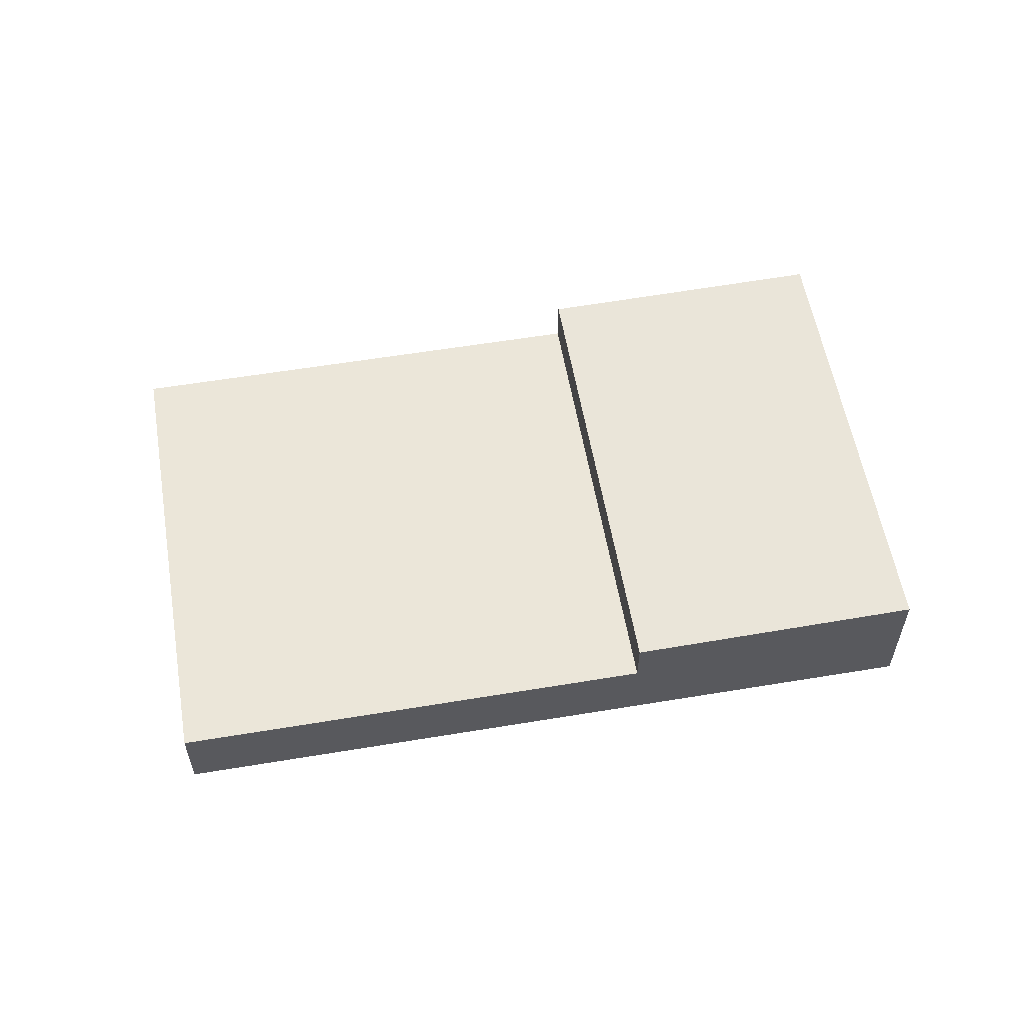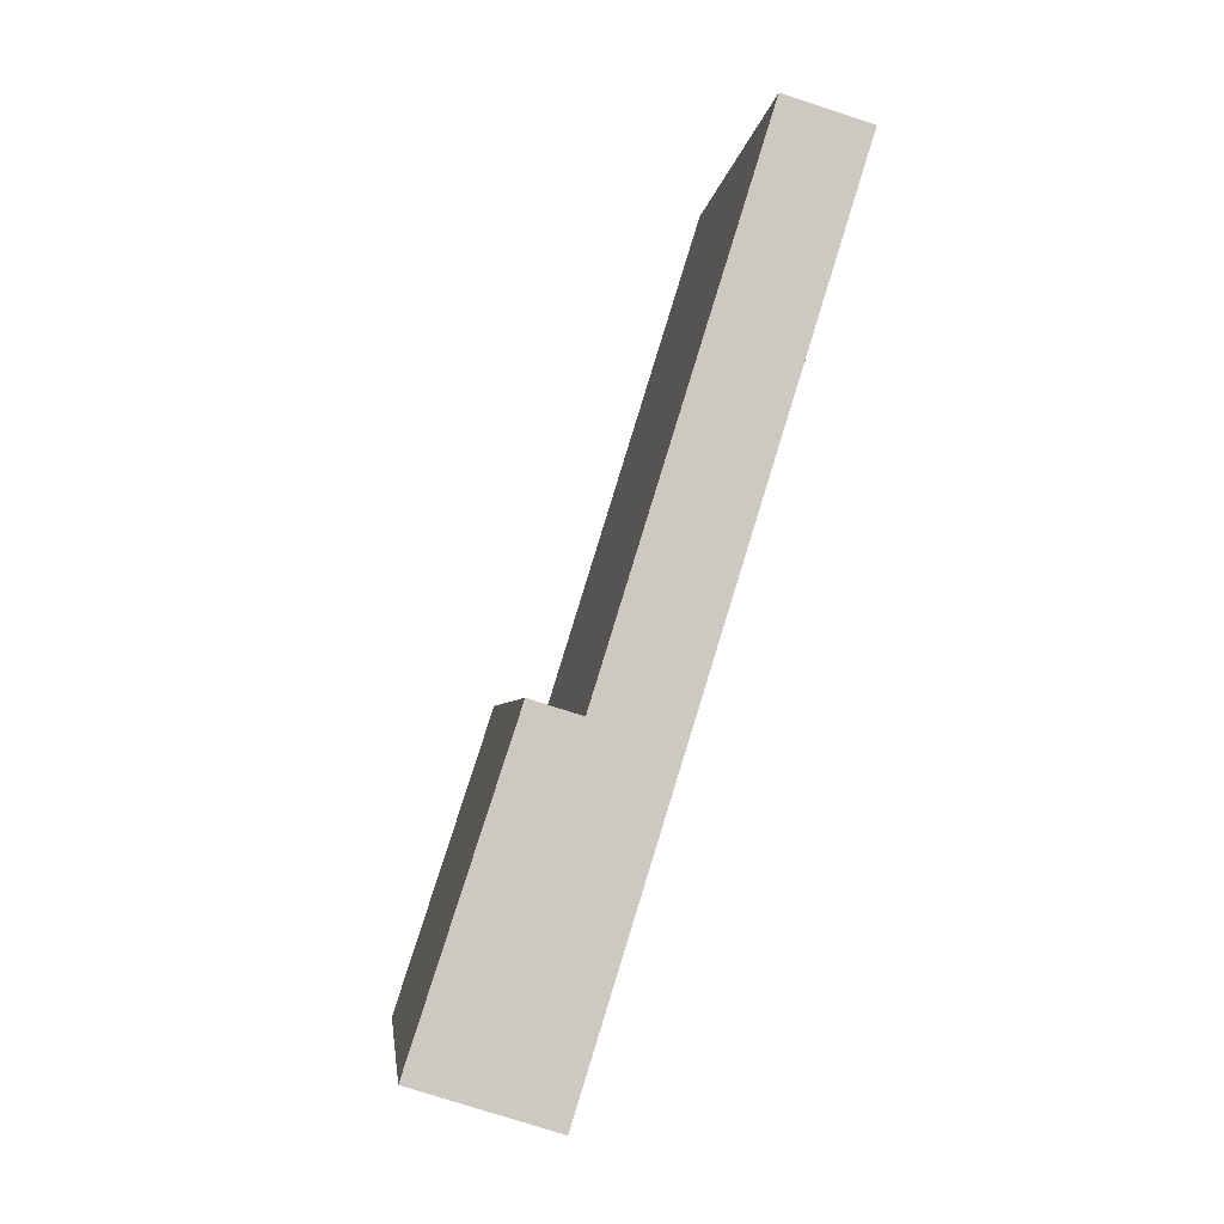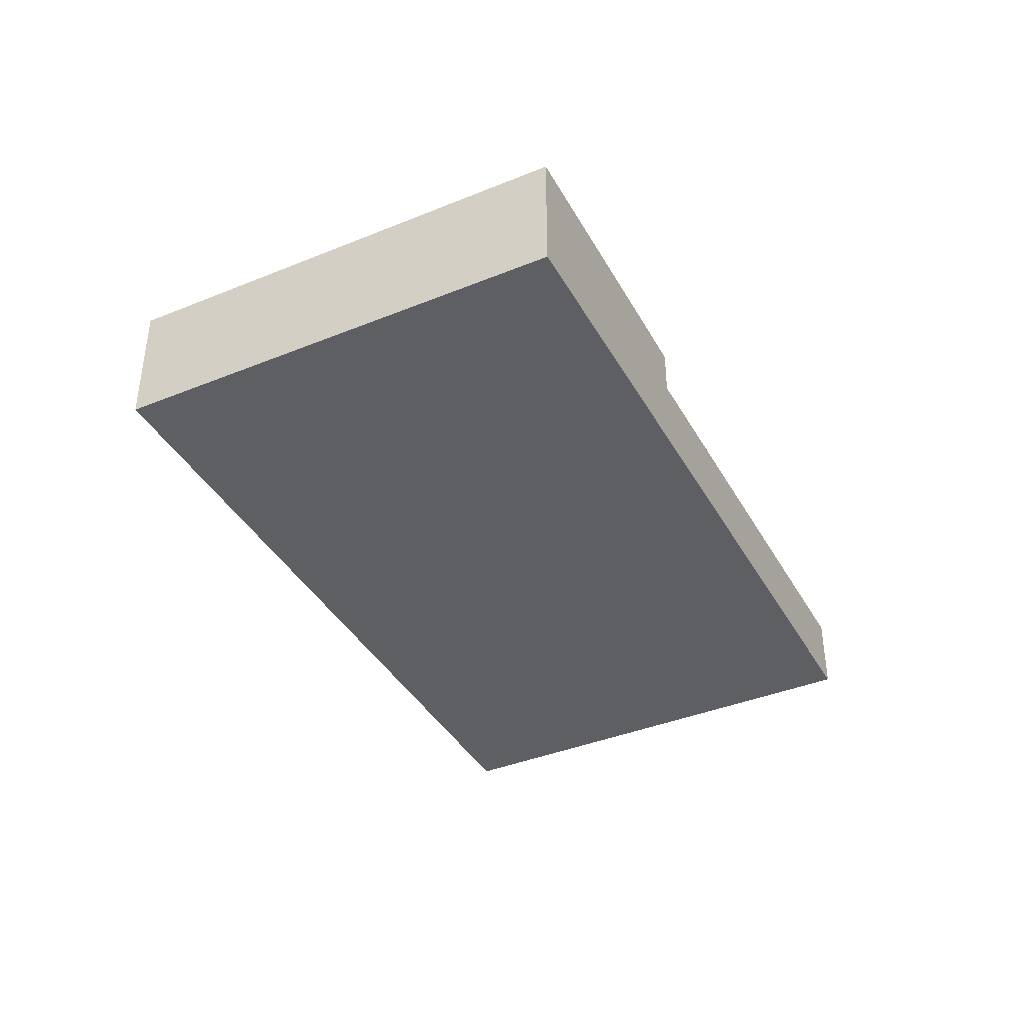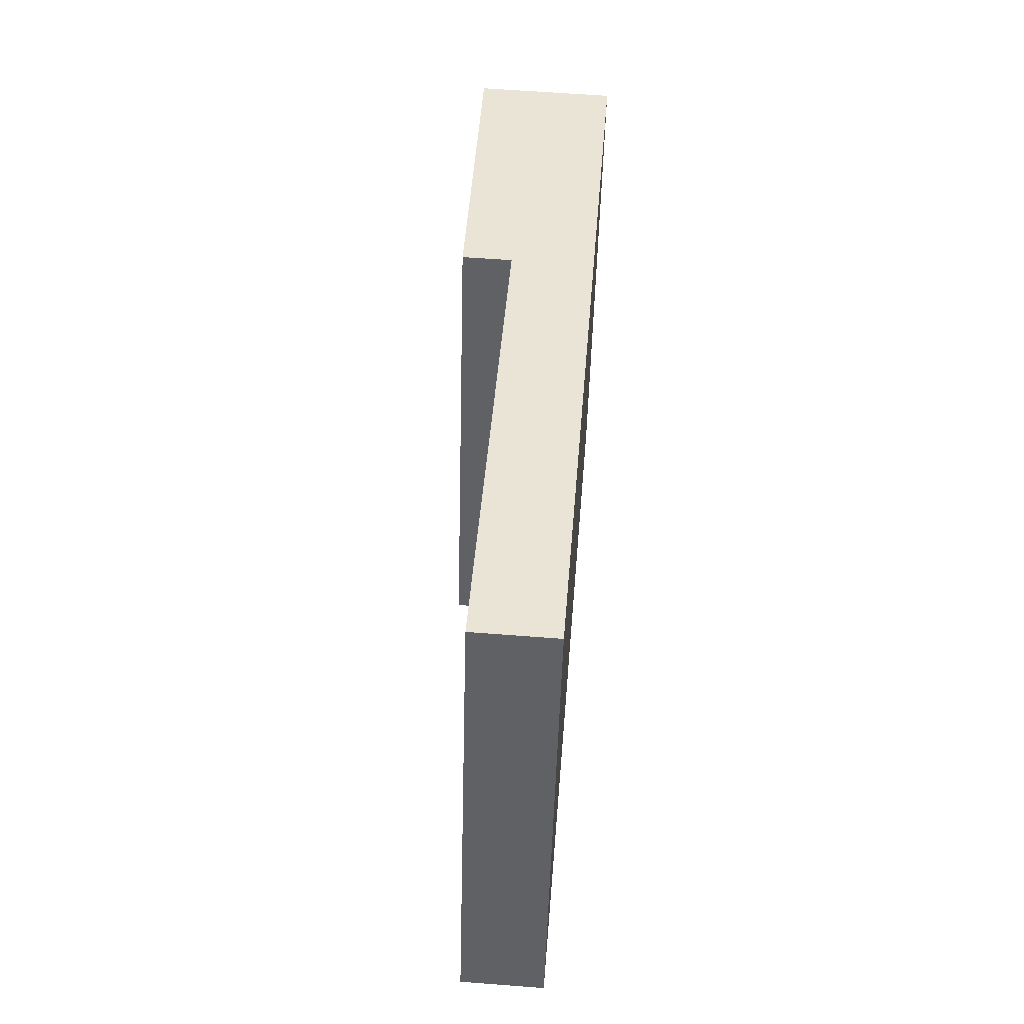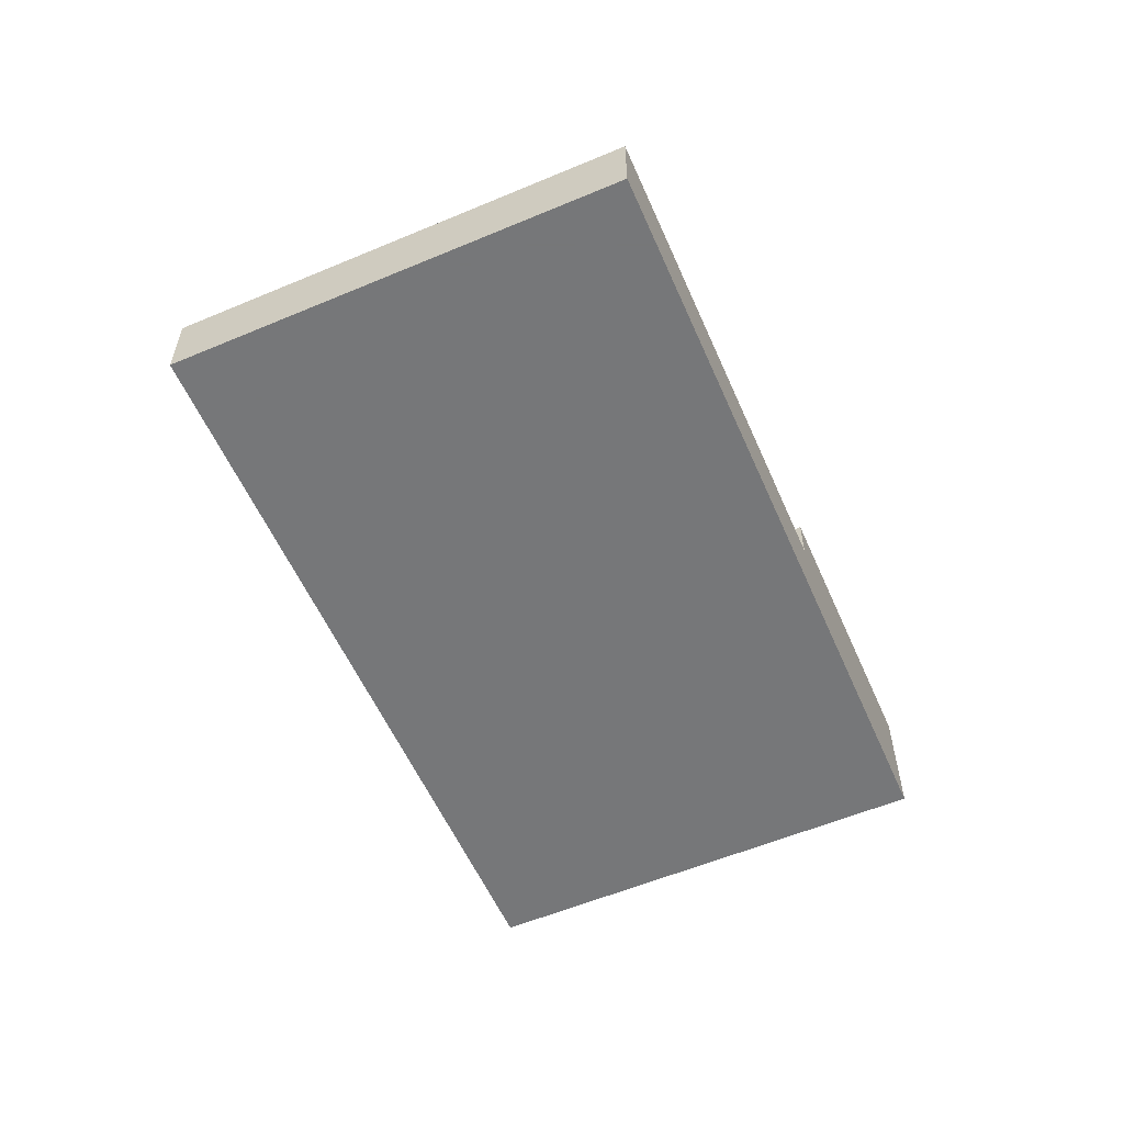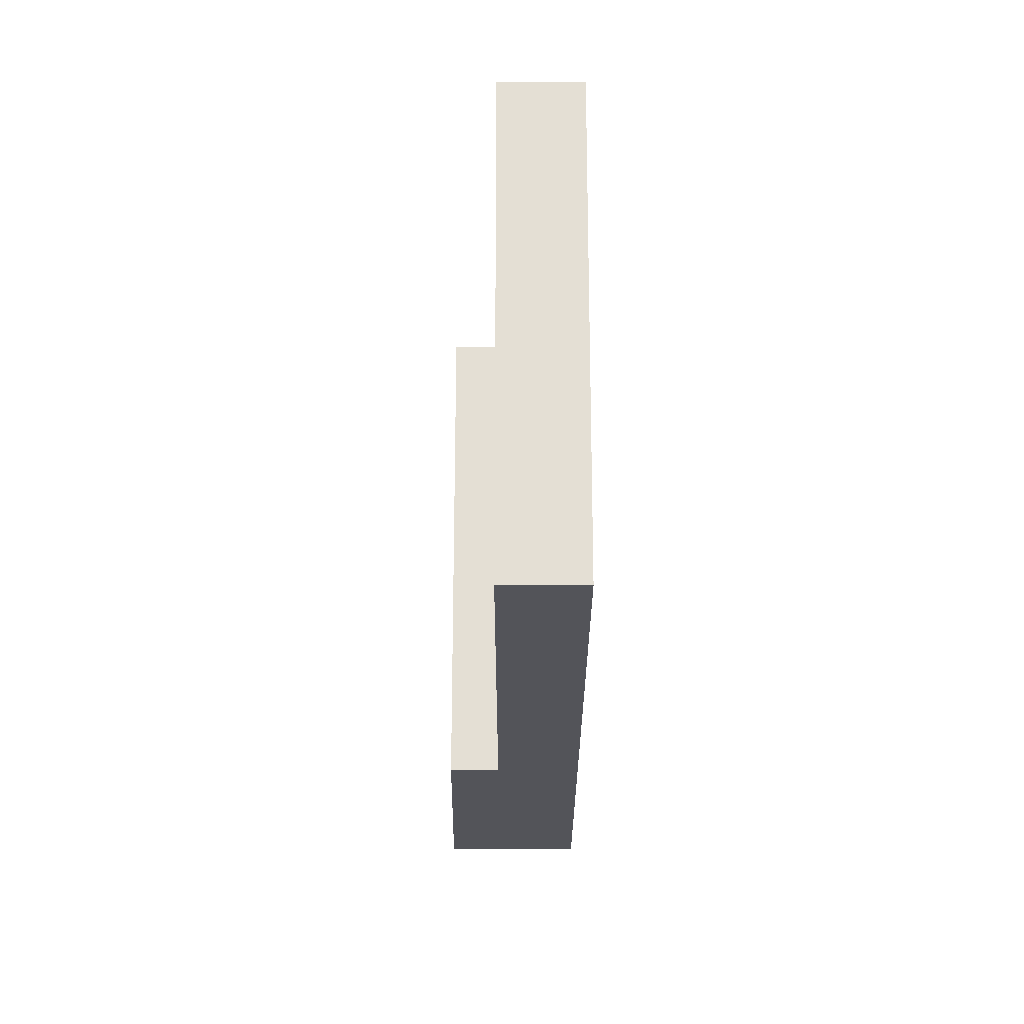
<metadata>
{"format":"obj","ext":"obj","renderer":"f3d","projection":"perspective","resolution":1024,"background":"white","views":[{"elev":57.3,"azim":-172.2,"up":"+Z"},{"elev":-76.0,"azim":72.0,"up":"+Y"},{"elev":-39.5,"azim":-45.6,"up":"+Z"},{"elev":60.7,"azim":94.5,"up":"+Y"},{"elev":-57.1,"azim":131.2,"up":"+Z"},{"elev":-6.2,"azim":90.1,"up":"+Y"}]}
</metadata>
<code>
v -304.7 -2633 4.177
v -312.3 -2609 4.163
v -344.8 -2646 6.935
v -352.4 -2622 6.921
v -331 -2615 4.175
v -323.7 -2639 4.189
v -330.9 -2615 4.175
v -312.3 -2609 4.163
v -312.4 -2609 4.164
v -312.4 -2609 4.163
v -304.8 -2633 4.177
v -337.3 -2617 4.179
v -329.7 -2641 4.193
v -337.3 -2617 6.679
v -329.7 -2641 6.692
v -337.2 -2617 6.679
v -332.9 -2631 6.687
v -331.7 -2635 6.689
v -329.7 -2641 6.692
v -337.3 -2617 6.679
v -329.7 -2641 5.761
v -337.3 -2617 6.044
v -332.2 -2642 6.732
v -339.5 -2618 6.713
v -329.7 -2641 5.99
v -337.3 -2617 6.079
v -337.3 -2617 6.679
v -339.4 -2618 6.713
v -337.3 -2617 6.043
v -337.3 -2617 4.179
v -337.3 -2617 6.679
v -337.3 -2617 6.078
v -352.4 -2622 6.921
v -329.7 -2641 4.193
v -337.3 -2617 4.179
v -337.3 -2617 4.179
v -328.4 -2641 4.192
v -336 -2617 4.178
v -336.1 -2616 4.178
v -336.3 -2628 6.721
v -349.2 -2632 6.927
v -334 -2627 4.185
v -332.8 -2627 4.184
v -327.8 -2625 4.181
v -334 -2627 5.922
v -334 -2627 4.185
v -309.1 -2619 4.169
v -309 -2619 4.169
v -334 -2627 6.685
v -334 -2627 6.685
v -334 -2627 6.04
v -329.7 -2641 4.193
v -328.5 -2641 4.192
v -332.2 -2642 6.732
v -344.8 -2646 6.935
v -329.7 -2641 6.692
v -323.7 -2639 4.189
v -329.7 -2641 5.761
v -329.7 -2641 4.193
v -304.8 -2633 4.177
v -304.7 -2633 4.177
v -329.7 -2641 6.692
v -329.7 -2641 5.99
v -322 -2612 4.17
v -318.7 -2622 4.175
v -314.4 -2636 4.183
v -322 -2612 4.17
v -314.4 -2636 4.183
v -312.2 -2609 4.164
v -321.9 -2612 4.17
v -352.3 -2622 6.921
v -339.3 -2618 6.713
v -337.2 -2617 4.179
v -335.9 -2617 4.179
v -330.8 -2615 4.175
v -337.2 -2617 4.179
v -337.2 -2617 6.039
v -312.2 -2609 4.164
v -337.2 -2617 6.679
v -337.2 -2617 6.077
v -332.9 -2616 4.177
v -329.7 -2626 4.182
v -333 -2616 4.177
v -325.4 -2640 4.19
v -325.4 -2640 4.19
v -333 -2615 4.176
v -307.9 -2623 4.171
v -317.5 -2626 4.177
v -326.7 -2629 4.183
v -328.5 -2630 4.184
v -348 -2636 6.929
v -335.2 -2632 6.724
v -332.9 -2631 4.187
v -331.6 -2631 4.186
v -332.9 -2631 4.187
v -332.9 -2631 5.878
v -307.9 -2623 4.171
v -332.9 -2631 6.687
v -332.9 -2631 6.026
v -306.7 -2627 4.173
v -316.4 -2630 4.179
v -325.6 -2633 4.185
v -327.4 -2633 4.186
v -331.7 -2635 4.189
v -330.4 -2634 4.188
v -331.7 -2635 4.189
v -331.7 -2635 5.834
v -306.7 -2627 4.173
v -331.7 -2635 6.689
v -331.7 -2635 6.013
v -346.8 -2639 6.931
v -334.1 -2635 6.727
v -352.3 -2622 6.921
v -352.4 -2622 6.92
v -347.9 -2636 6.928
v -349.1 -2632 6.926
v -346.8 -2639 6.931
v -344.8 -2646 6.934
v -344.8 -2646 6.934
v -352.4 -2622 6.92
v -304.8 -2633 4.177
v -304.7 -2633 4.177
v -304.7 -2633 0
v -304.8 -2633 0
v -312.3 -2609 4.163
v -312.3 -2609 4.163
v -312.3 -2609 0
v -312.3 -2609 -8.882e-16
v -344.8 -2646 6.935
v -344.8 -2646 6.935
v -344.8 -2646 0
v -344.8 -2646 0
v -352.4 -2622 6.92
v -352.4 -2622 6.921
v -352.4 -2622 8.882e-16
v -352.4 -2622 0
v -322 -2612 4.17
v -331 -2615 4.175
v -331 -2615 0
v -322 -2612 8.882e-16
v -325.4 -2640 4.19
v -323.7 -2639 4.189
v -323.7 -2639 0
v -325.4 -2640 0
v -312.2 -2609 4.164
v -312.3 -2609 4.163
v -312.3 -2609 -8.882e-16
v -312.2 -2609 8.882e-16
v -312.3 -2609 4.163
v -312.4 -2609 4.163
v -312.4 -2609 0
v -312.3 -2609 0
v -314.4 -2636 4.183
v -304.8 -2633 4.177
v -304.8 -2633 0
v -314.4 -2636 8.882e-16
v -332.2 -2642 6.732
v -329.7 -2641 6.692
v -329.7 -2641 -8.882e-16
v -332.2 -2642 8.882e-16
v -344.8 -2646 6.934
v -332.2 -2642 6.732
v -332.2 -2642 8.882e-16
v -344.8 -2646 0
v -337.3 -2617 6.679
v -339.5 -2618 6.713
v -339.5 -2618 0
v -337.3 -2617 8.882e-16
v -352.4 -2622 6.921
v -352.4 -2622 6.921
v -352.4 -2622 0
v -352.4 -2622 8.882e-16
v -336.1 -2616 4.178
v -337.3 -2617 4.179
v -337.3 -2617 0
v -336.1 -2616 0
v -329.7 -2641 4.193
v -328.4 -2641 4.192
v -328.4 -2641 0
v -329.7 -2641 0
v -333 -2615 4.176
v -336.1 -2616 4.178
v -336.1 -2616 0
v -333 -2615 0
v -352.3 -2622 6.921
v -349.2 -2632 6.927
v -349.2 -2632 8.882e-16
v -352.3 -2622 0
v -307.9 -2623 4.171
v -309 -2619 4.169
v -309 -2619 0
v -307.9 -2623 -8.882e-16
v -346.8 -2639 6.931
v -344.8 -2646 6.935
v -344.8 -2646 0
v -346.8 -2639 -8.882e-16
v -304.7 -2633 4.177
v -304.7 -2633 4.177
v -304.7 -2633 0
v -304.7 -2633 0
v -312.4 -2609 4.163
v -322 -2612 4.17
v -322 -2612 8.882e-16
v -312.4 -2609 0
v -323.7 -2639 4.189
v -314.4 -2636 4.183
v -314.4 -2636 8.882e-16
v -323.7 -2639 0
v -352.4 -2622 6.921
v -352.3 -2622 6.921
v -352.3 -2622 0
v -352.4 -2622 0
v -309 -2619 4.169
v -312.2 -2609 4.164
v -312.2 -2609 8.882e-16
v -309 -2619 0
v -328.4 -2641 4.192
v -325.4 -2640 4.19
v -325.4 -2640 0
v -328.4 -2641 0
v -331 -2615 4.175
v -333 -2615 4.176
v -333 -2615 0
v -331 -2615 0
v -349.2 -2632 6.927
v -348 -2636 6.929
v -348 -2636 8.882e-16
v -349.2 -2632 8.882e-16
v -306.7 -2627 4.173
v -307.9 -2623 4.171
v -307.9 -2623 -8.882e-16
v -306.7 -2627 8.882e-16
v -304.7 -2633 4.177
v -306.7 -2627 4.173
v -306.7 -2627 8.882e-16
v -304.7 -2633 0
v -348 -2636 6.929
v -346.8 -2639 6.931
v -346.8 -2639 -8.882e-16
v -348 -2636 8.882e-16
v -344.8 -2646 6.935
v -344.8 -2646 6.934
v -344.8 -2646 0
v -344.8 -2646 0
v -339.5 -2618 6.713
v -352.4 -2622 6.92
v -352.4 -2622 0
v -339.5 -2618 0
v -304.7 -2633 0
v -344.8 -2646 0
v -352.4 -2622 0
v -312.3 -2609 0
f 85 37 53 84
f 28 24 14 27
f 59 13 21 58
f 61 1 11 60
f 10 2 8 9
f 83 38 39 86
f 64 7 5 67
f 68 6 57 66
f 58 21 25 63
f 120 24 28 114
f 63 25 19 62
f 16 49 40 72
f 29 22 12 30
f 32 26 22 29
f 113 72 40 116
f 31 20 26 32
f 53 37 34 52
f 38 35 36 39
f 117 112 54 118
f 73 35 38 74
f 81 74 38 83
f 77 29 30 76
f 69 9 8 78
f 75 7 64 70
f 80 32 29 77
f 79 31 32 80
f 18 56 54 112
f 93 42 43 94
f 118 54 23 119
f 56 15 23 54
f 94 43 82 90
f 96 45 46 95
f 87 47 48 97
f 89 44 65 88
f 99 51 45 96
f 98 50 51 99
f 70 64 9 69
f 88 65 47 87
f 67 10 9 64
f 66 60 11 68
f 69 47 65 70
f 114 28 72 113
f 74 43 42 73
f 82 43 74 81
f 76 46 45 77
f 78 48 47 69
f 70 65 44 75
f 77 45 51 80
f 80 51 50 79
f 72 28 27 16
f 81 75 44 82
f 83 7 75 81
f 90 82 44 89
f 84 57 6 85
f 86 5 7 83
f 101 88 87 100
f 103 90 89 102
f 116 40 92 115
f 92 40 49 17
f 104 93 94 105
f 105 94 90 103
f 107 96 95 106
f 100 87 97 108
f 102 89 88 101
f 110 99 96 107
f 109 98 99 110
f 100 60 66 101
f 102 57 84 103
f 105 53 52 104
f 103 84 53 105
f 106 59 58 107
f 108 61 60 100
f 101 66 57 102
f 107 58 63 110
f 110 63 62 109
f 115 92 112 117
f 112 92 17 18
f 113 71 33 114
f 115 91 41 116
f 117 111 91 115
f 116 41 71 113
f 118 55 111 117
f 119 3 55 118
f 114 33 4 120
f 122 123 124 121
f 126 127 128 125
f 130 131 132 129
f 134 135 136 133
f 138 139 140 137
f 142 143 144 141
f 146 147 148 145
f 150 151 152 149
f 154 155 156 153
f 158 159 160 157
f 162 163 164 161
f 166 167 168 165
f 170 171 172 169
f 174 175 176 173
f 178 179 180 177
f 182 183 184 181
f 186 187 188 185
f 190 191 192 189
f 194 195 196 193
f 198 199 200 197
f 202 203 204 201
f 206 207 208 205
f 210 211 212 209
f 214 215 216 213
f 218 219 220 217
f 222 223 224 221
f 226 227 228 225
f 230 231 232 229
f 234 235 236 233
f 238 239 240 237
f 242 243 244 241
f 246 247 248 245
f 250 251 252 249

</code>
